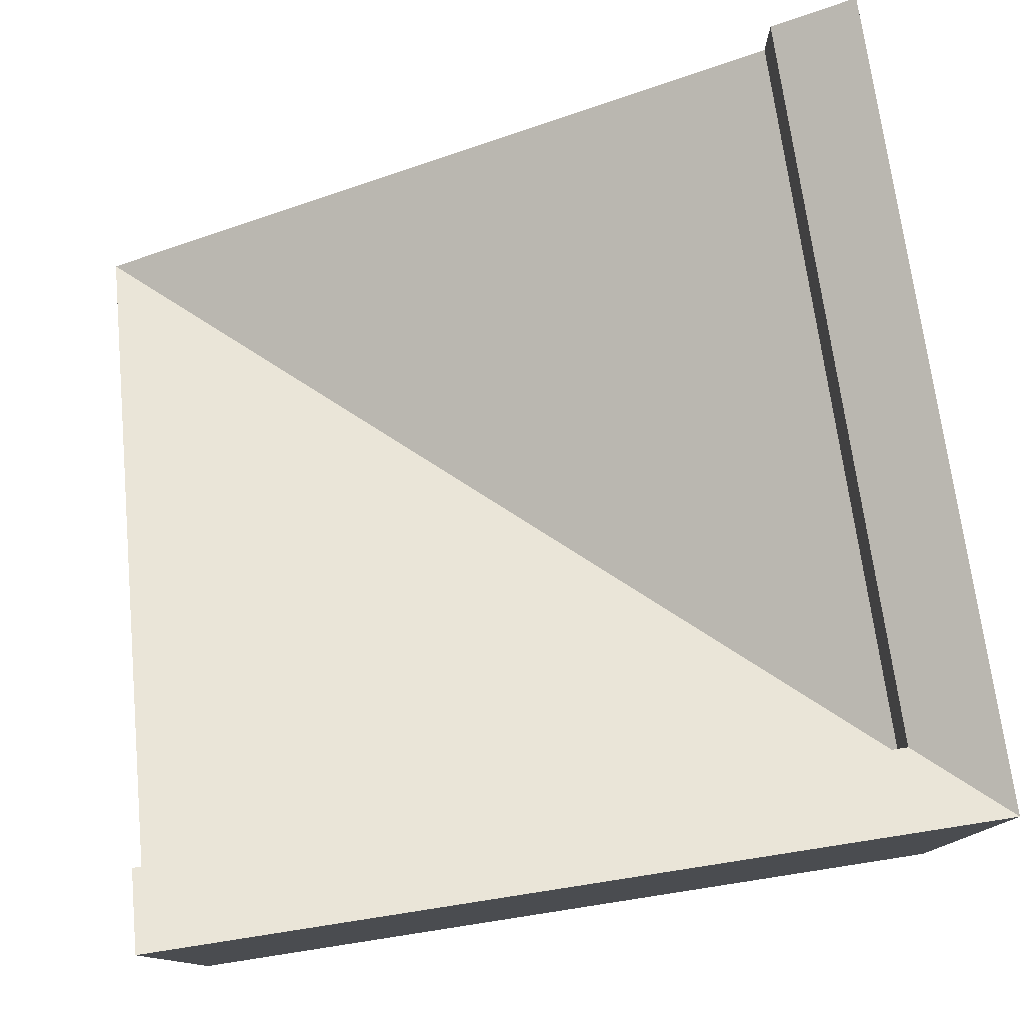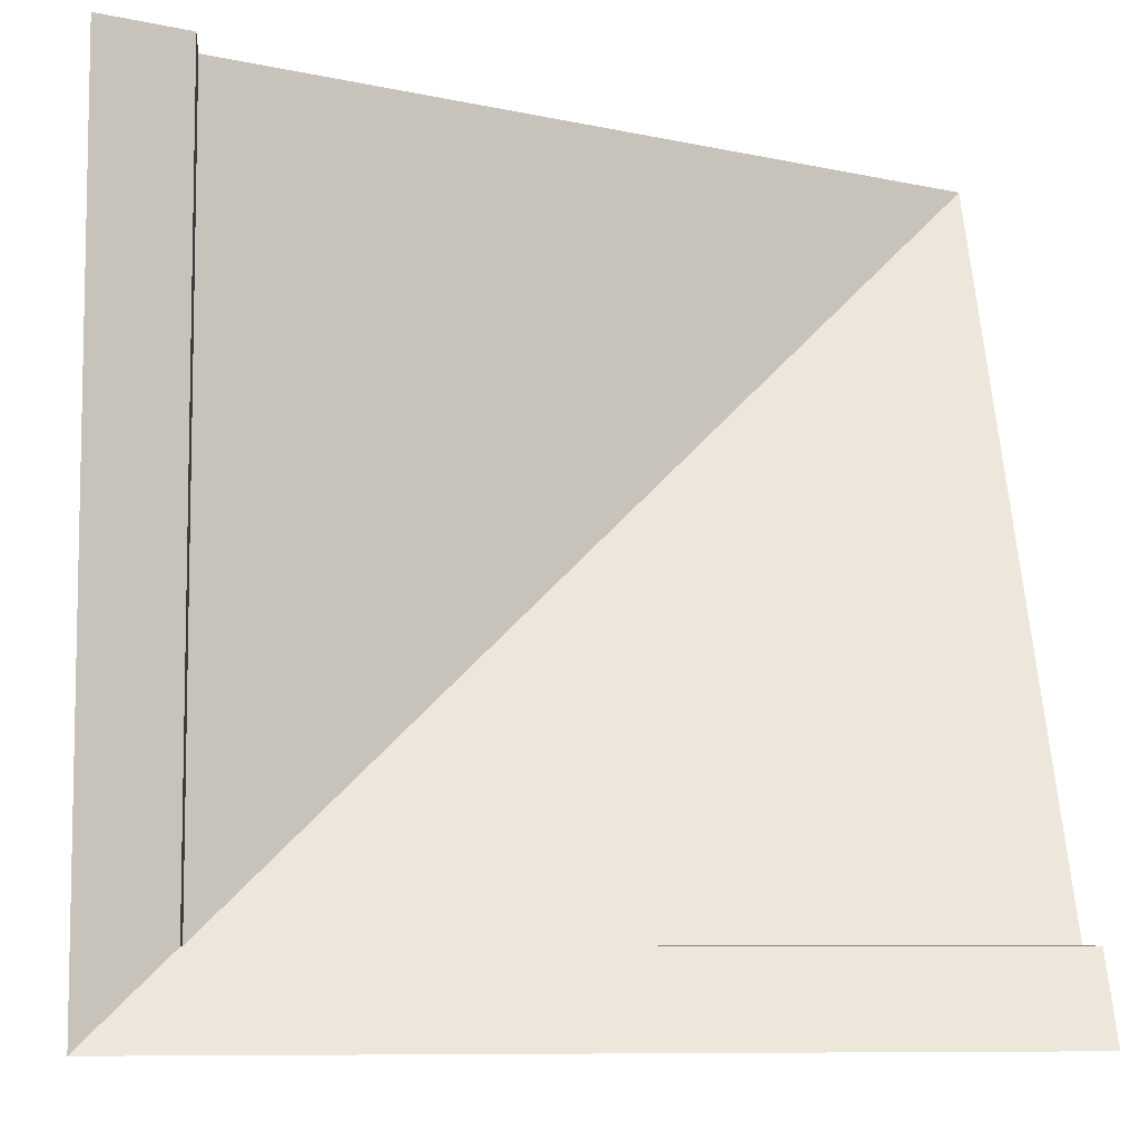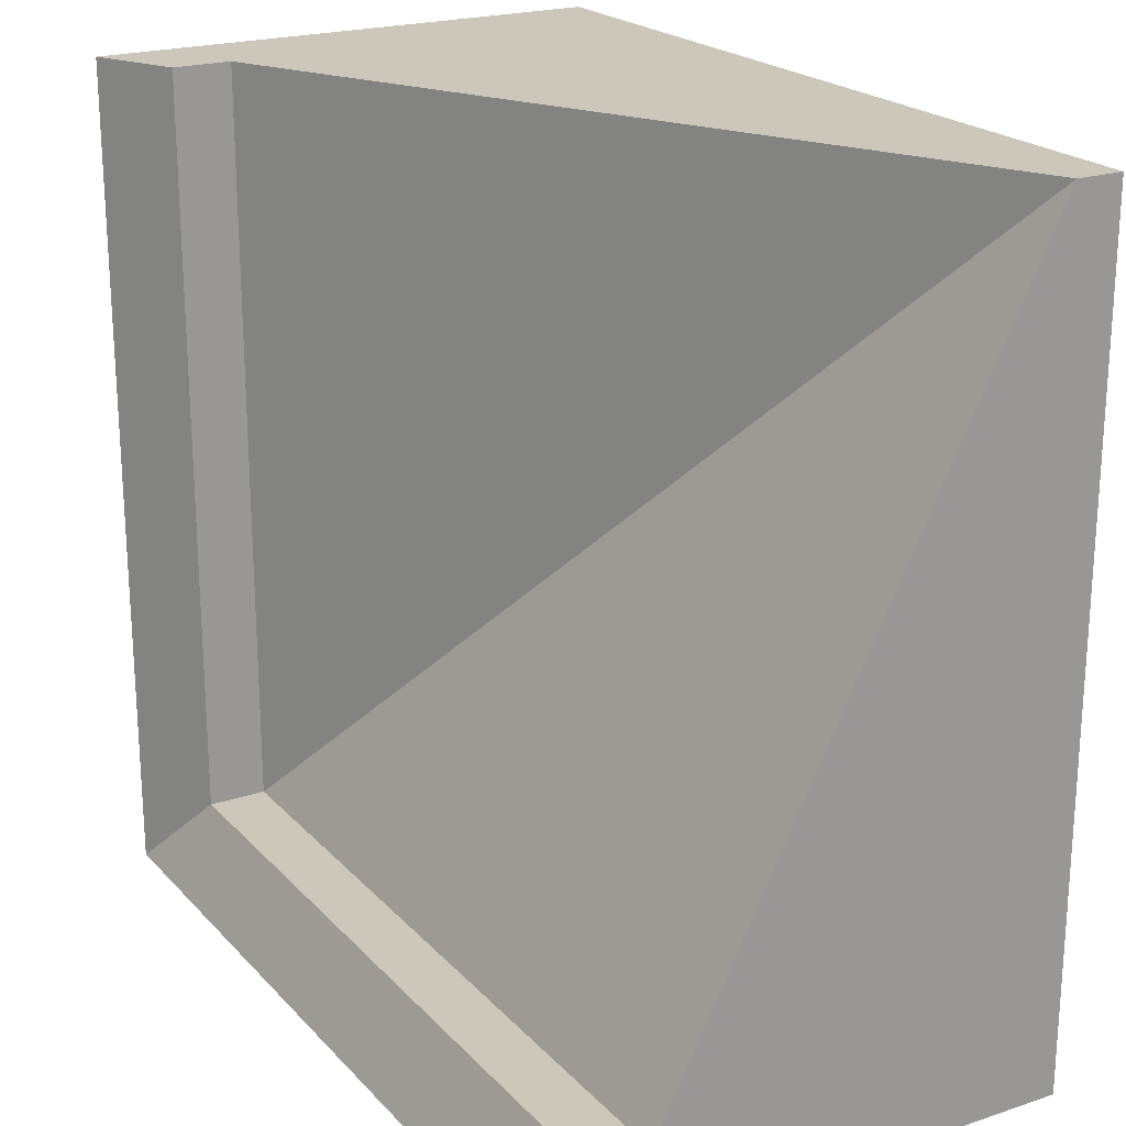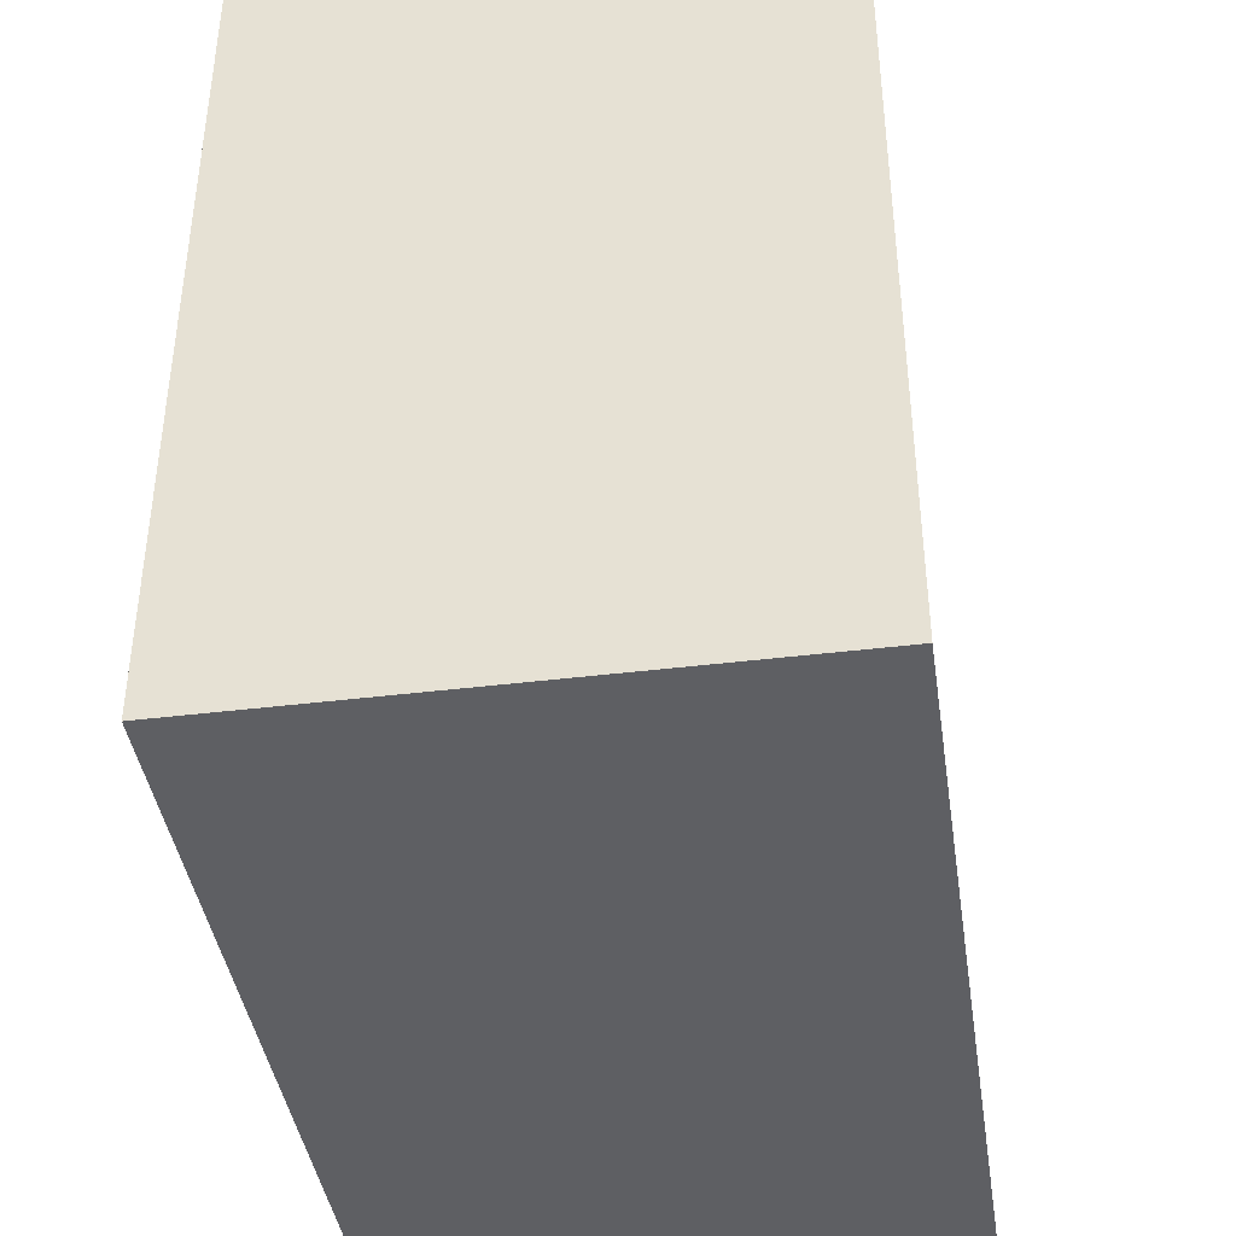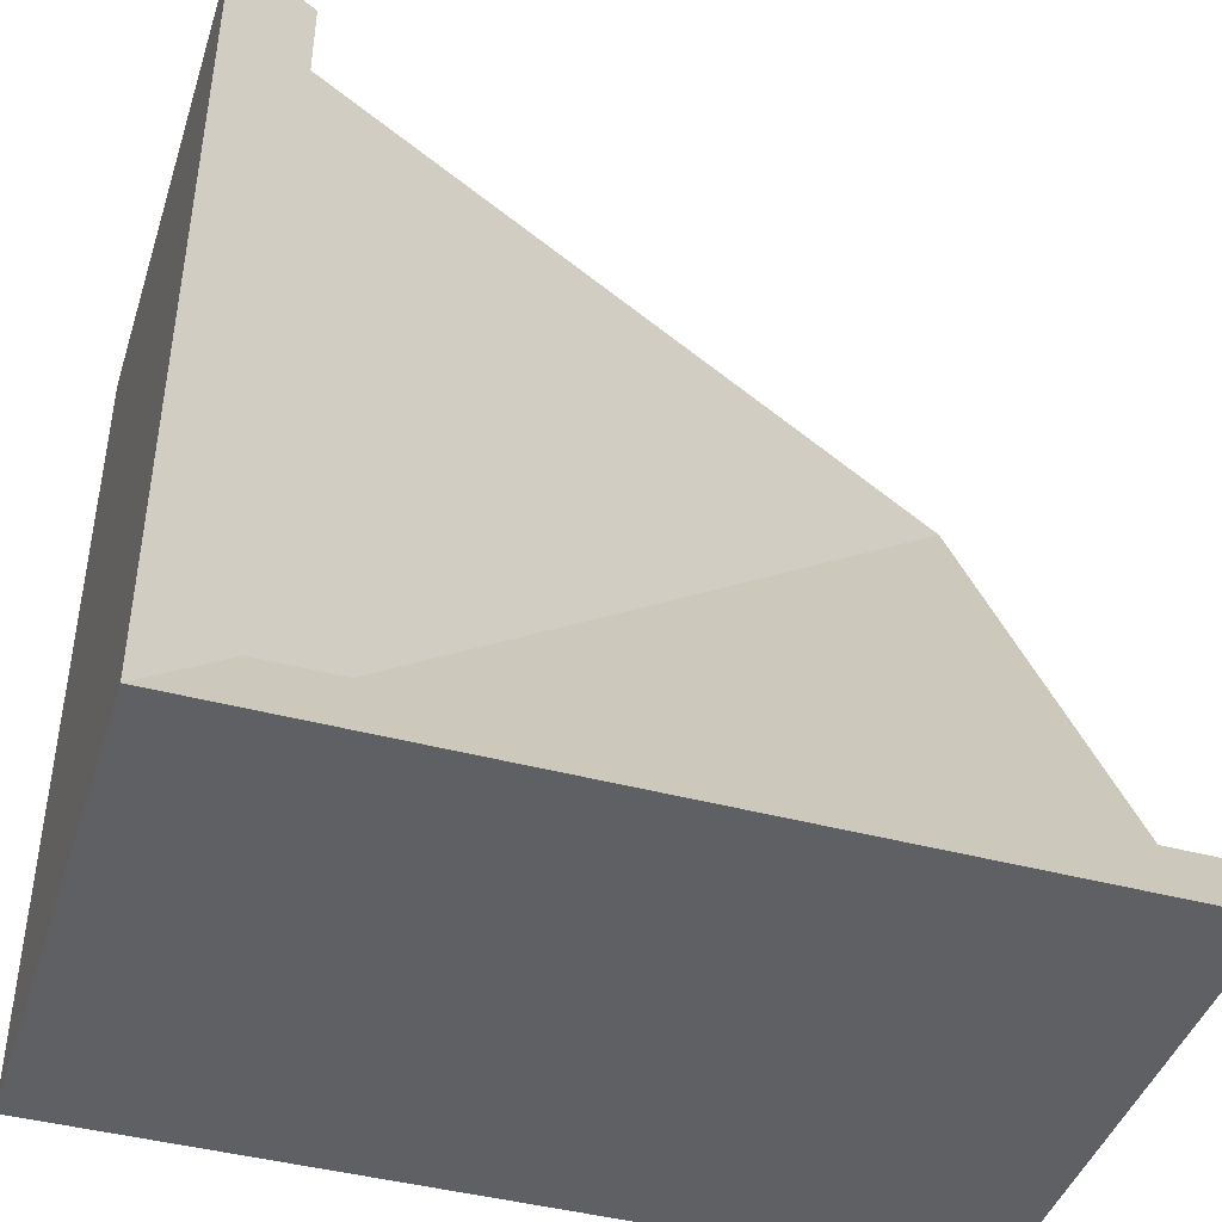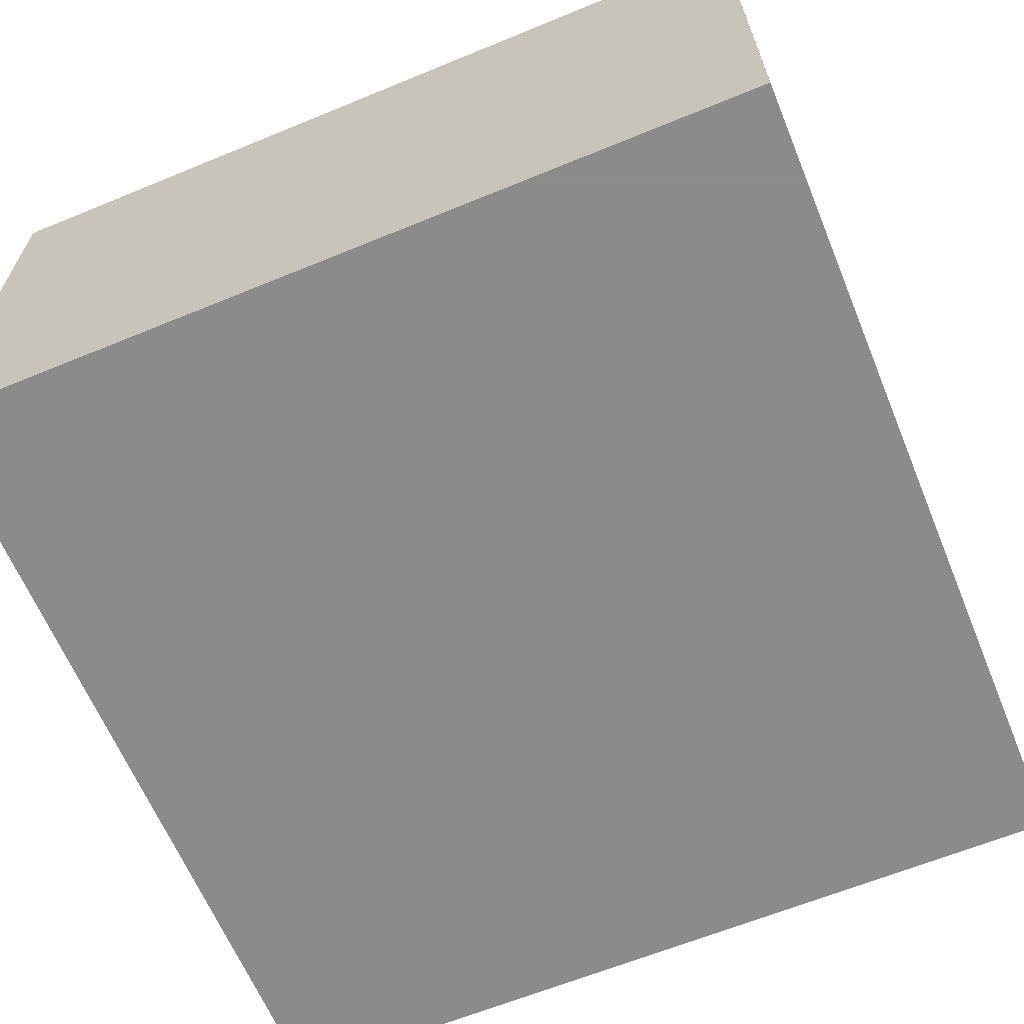
<metadata>
{"format":"obj","ext":"obj","renderer":"f3d","projection":"perspective","resolution":1024,"background":"white","views":[{"elev":77.8,"azim":81.2,"up":"+Y"},{"elev":-7.3,"azim":174.1,"up":"+Z"},{"elev":21.5,"azim":-120.2,"up":"+Z"},{"elev":-41.3,"azim":98.5,"up":"+Z"},{"elev":-43.3,"azim":162.5,"up":"+Z"},{"elev":-64.0,"azim":-157.5,"up":"+Y"}]}
</metadata>
<code>
v 0 0 1
v 0.9 0.5059 1
v 1 0 1
v 1 0.6259 1
v 0.0538 0.0828 1
v 0 0.0559 1
v 0.9 0.5759 1
v 1 0.6259 0
v 1 0 0
v 0 0 0
v 0 0.6259 0
v 0 0.5059 0.1
v 0 0.5759 0.1
v 0 0.0828 0.9462
v 0.0538 0.0828 0.9462
v 0.9 0.5759 0.1
v 0.9 0.5059 0.1
g roofCornerInner
f 3 2 1
f 2 3 4
f 1 2 5
f 1 5 6
f 2 4 7
f 4 9 8
f 9 4 3
f 3 10 9
f 10 3 1
f 10 12 11
f 12 10 1
f 11 12 13
f 12 1 14
f 14 1 6
f 11 9 10
f 9 11 8
f 6 5 15
f 14 6 15
f 11 16 8
f 16 11 13
f 2 16 17
f 16 2 7
f 15 2 17
f 2 15 5
f 17 13 12
f 13 17 16
f 16 4 8
f 4 16 7
f 12 15 17
f 15 12 14

</code>
